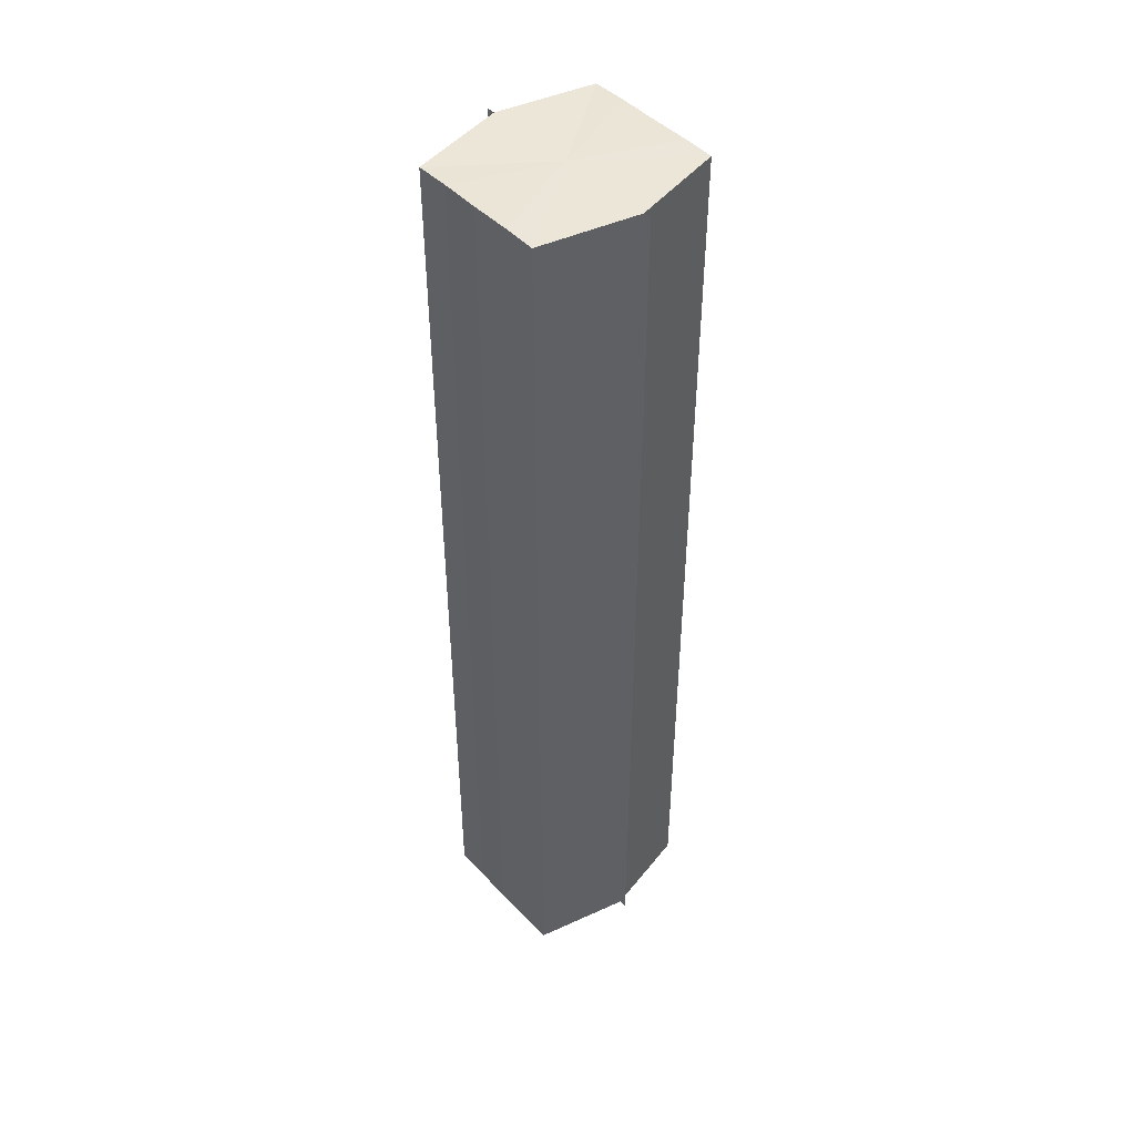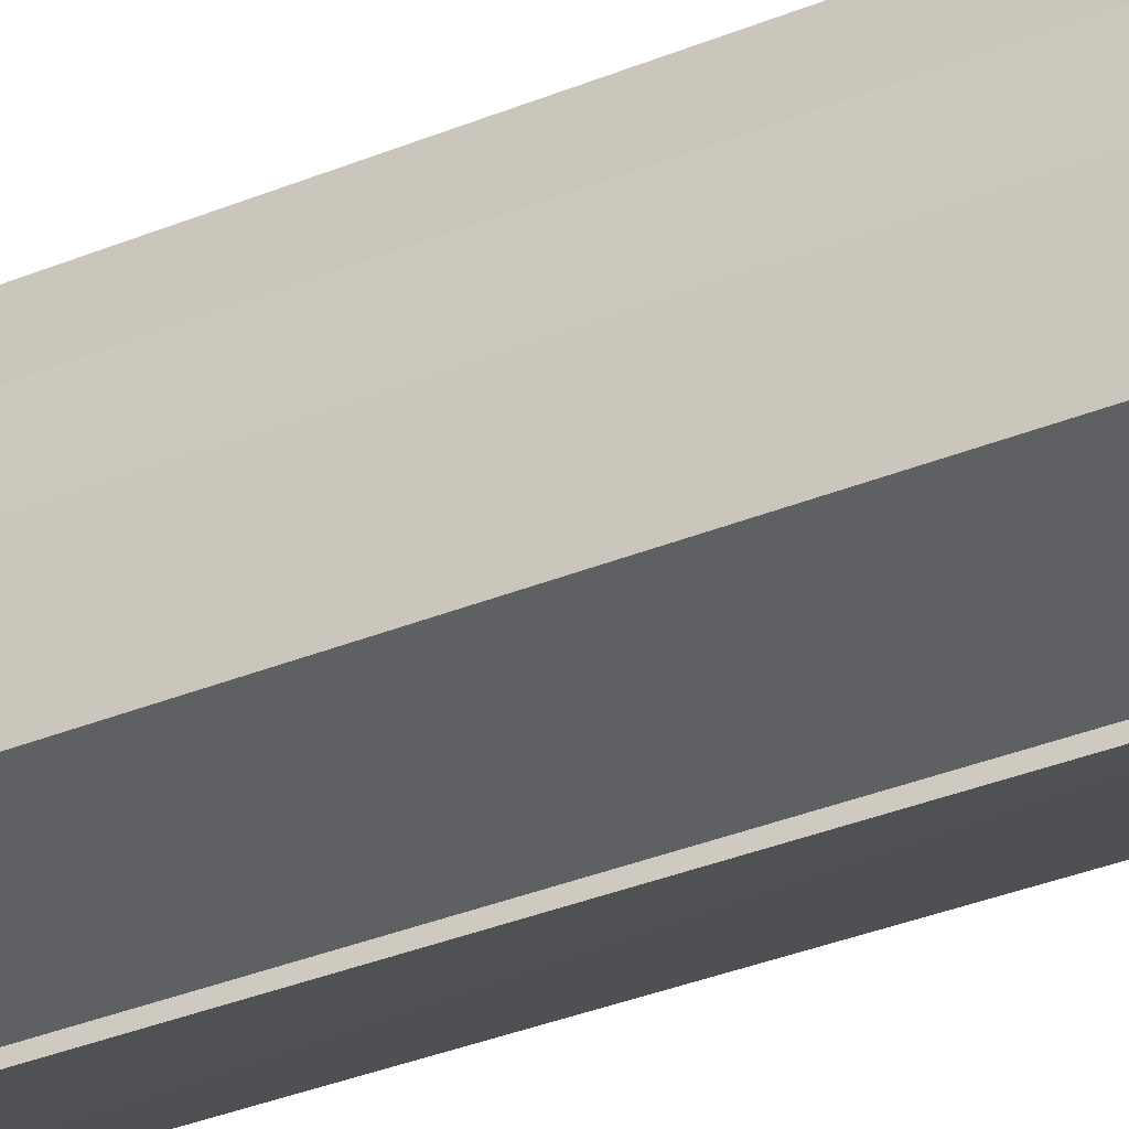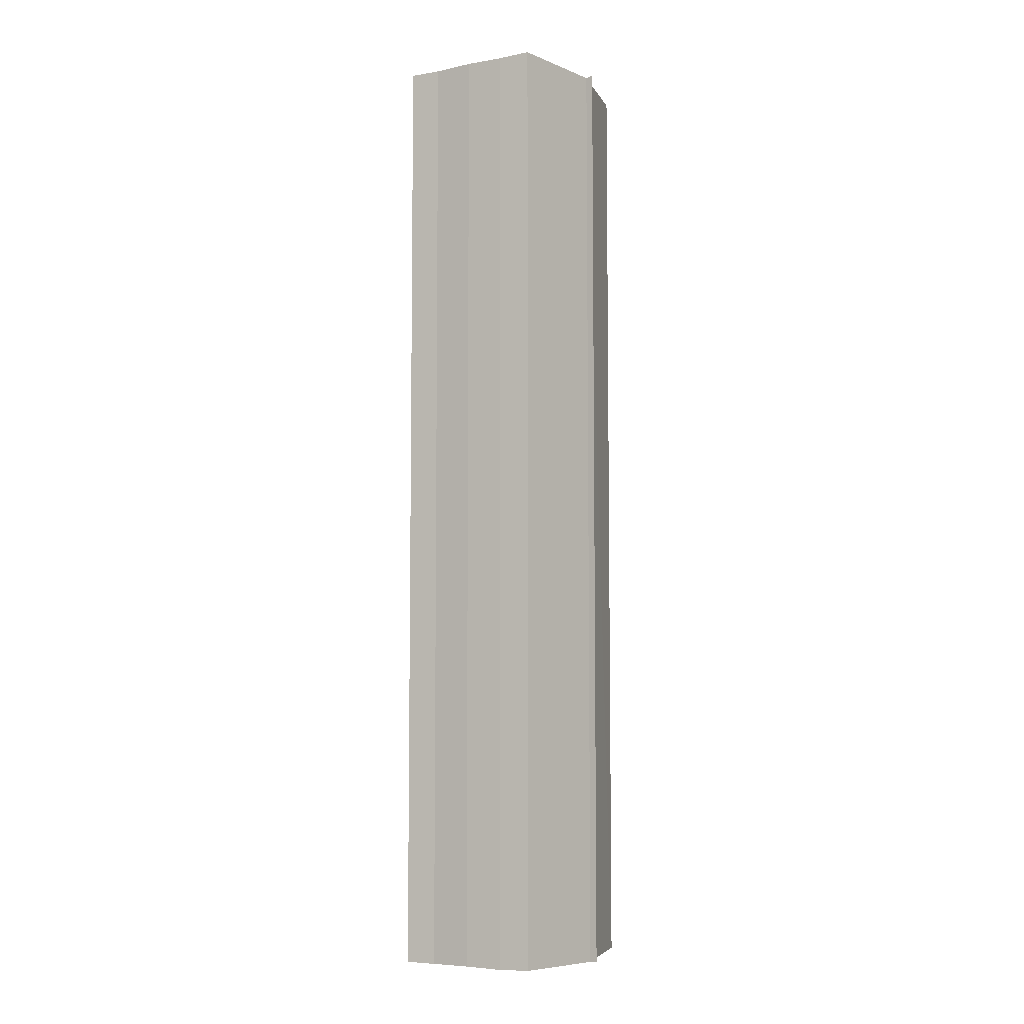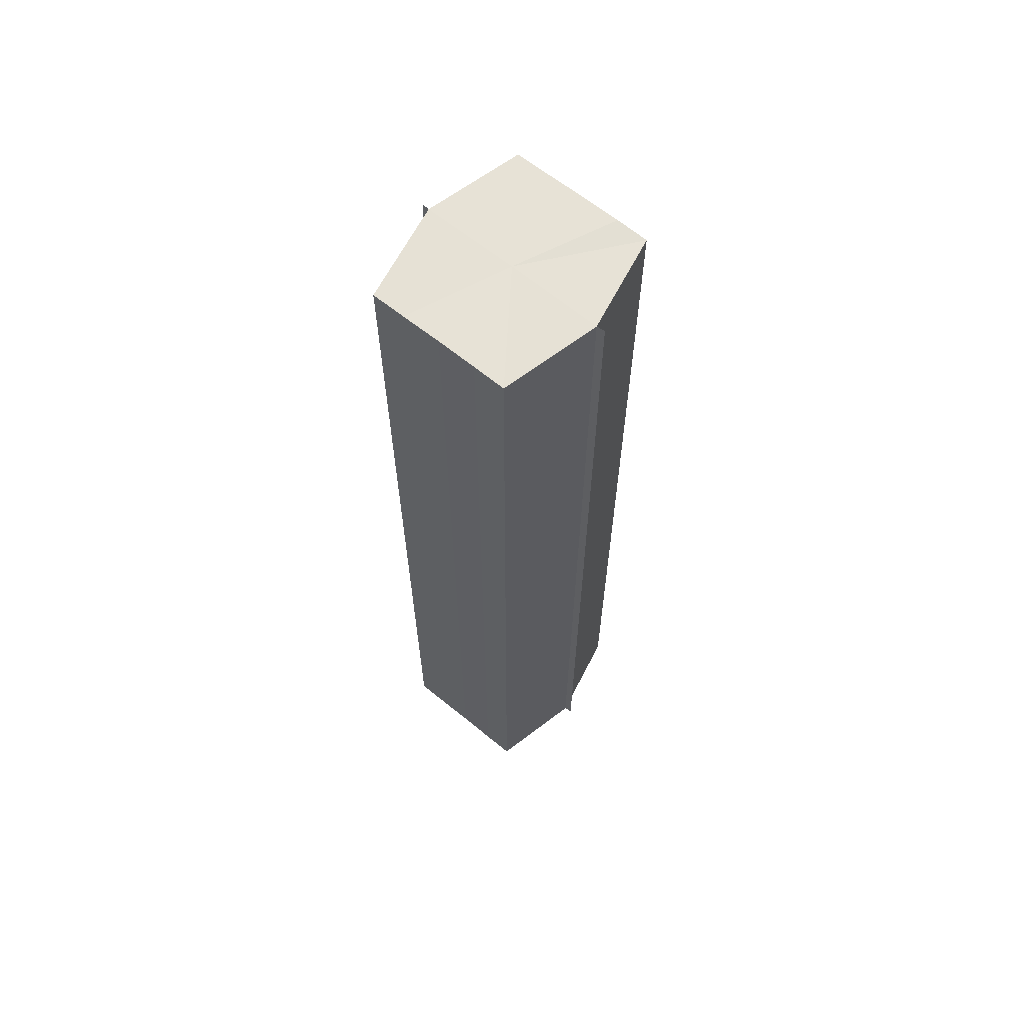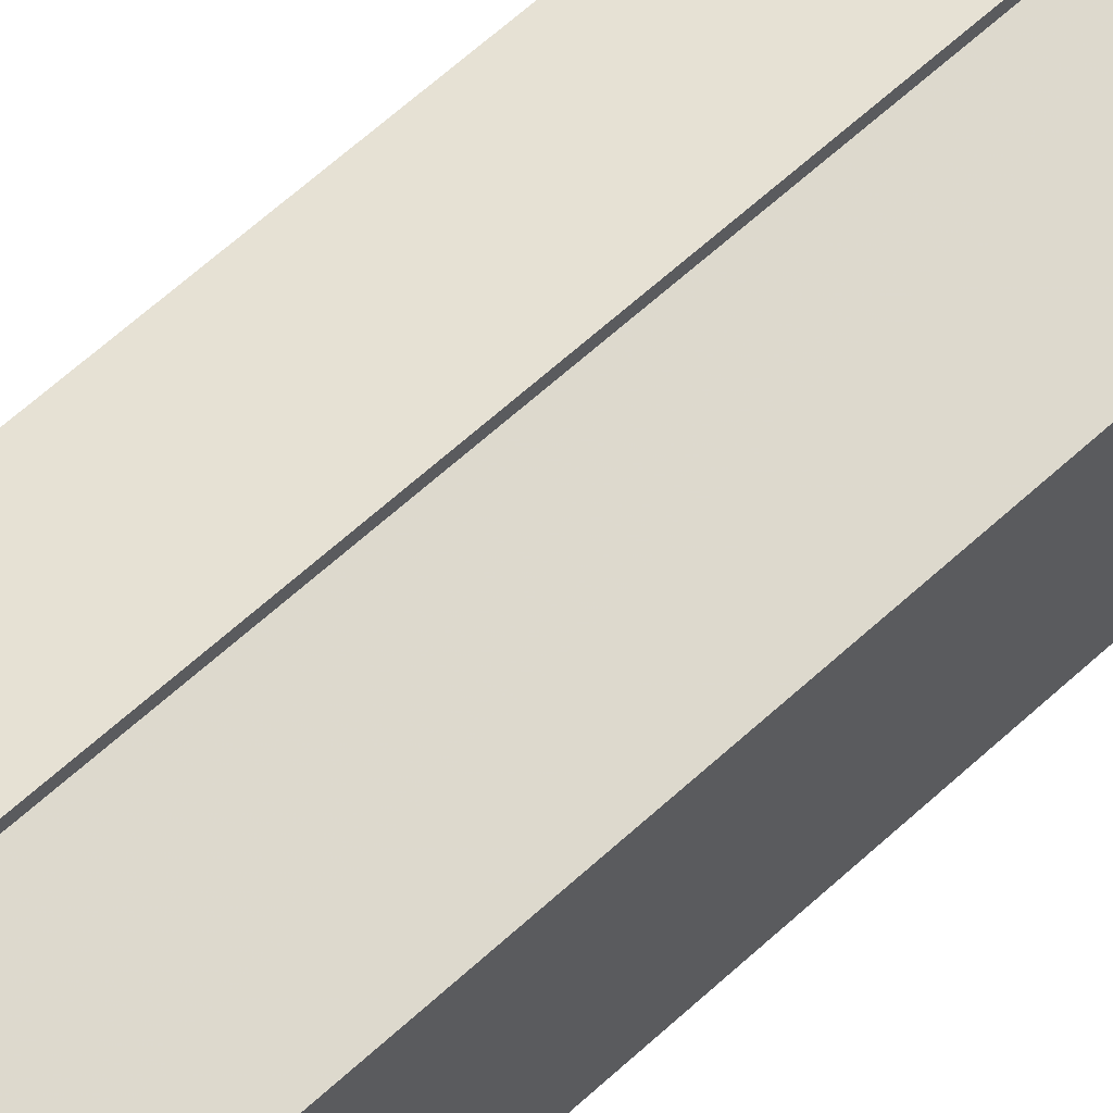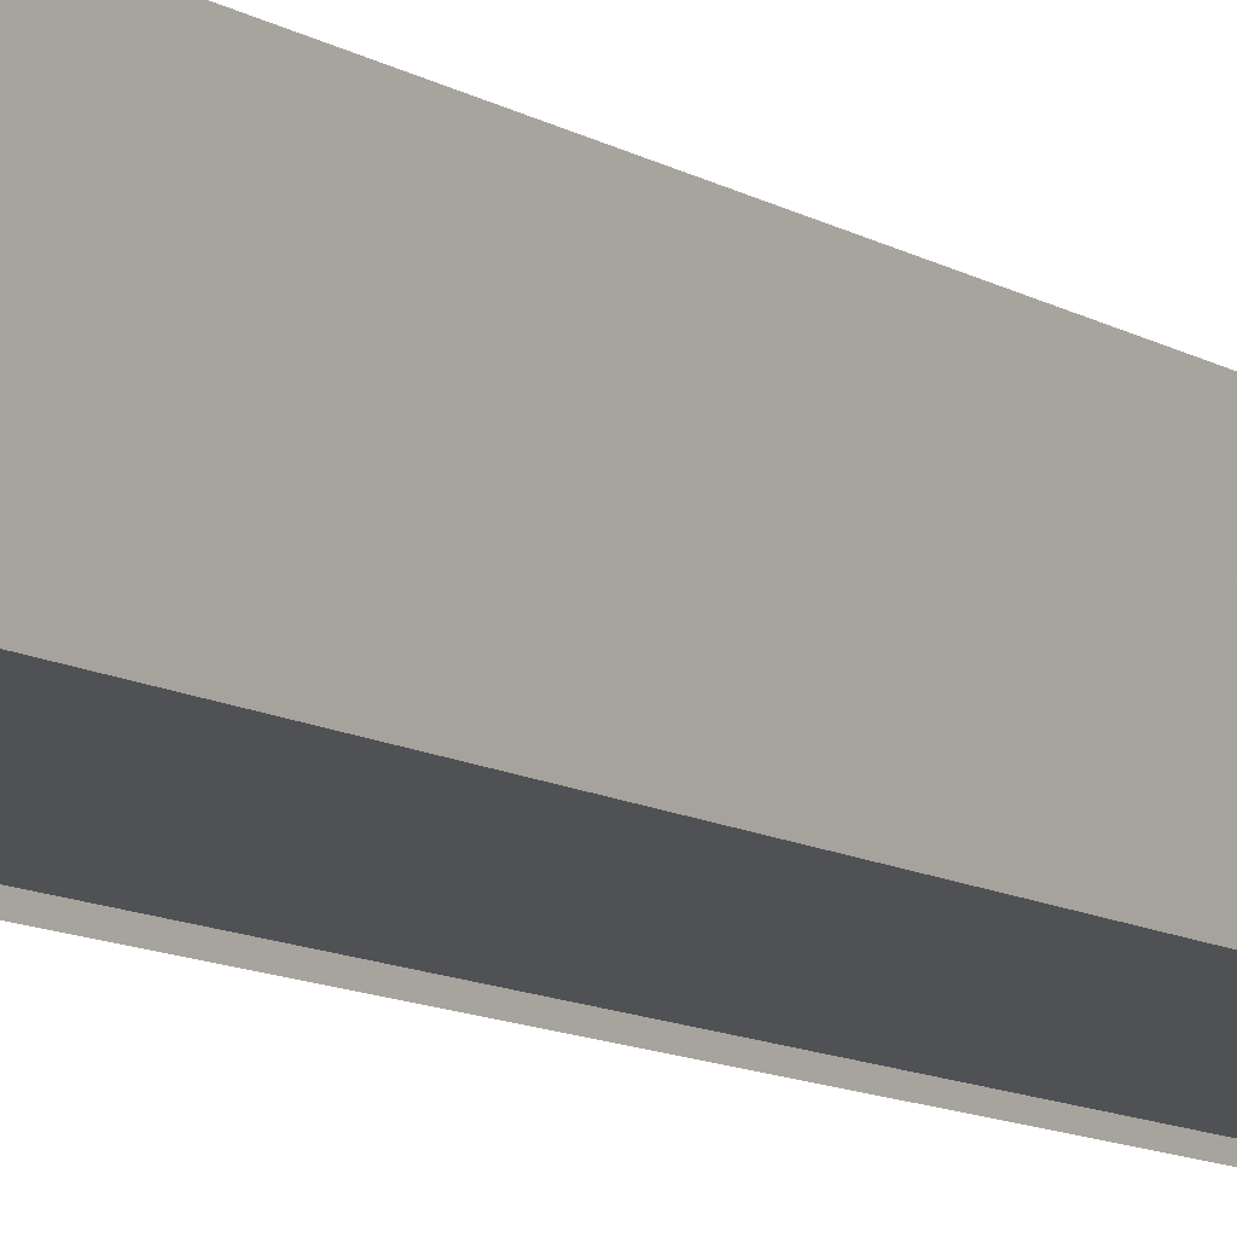
<metadata>
{"format":"obj","ext":"obj","renderer":"f3d","projection":"perspective","resolution":1024,"background":"white","views":[{"elev":46.2,"azim":139.5,"up":"+Y"},{"elev":-31.9,"azim":-59.4,"up":"+Z"},{"elev":-6.1,"azim":-60.9,"up":"+Y"},{"elev":64.1,"azim":129.6,"up":"+Y"},{"elev":62.7,"azim":47.0,"up":"+Z"},{"elev":-10.7,"azim":33.8,"up":"+Z"}]}
</metadata>
<code>
o 24673
v 2208 1870 15.09
v 2208 1870 15.08
v 2208 1870 15.09
v 2208 1870 15.08
v 2208 1870 15.08
v 2208 1870 15.09
v 2208 1870 15.09
v 2208 1870 15.08
v 2208 1870 15.08
v 2208 1870 15.1
v 2208 1870 15.1
v 2208 1870 15.08
v 2208 1870 15.08
v 2208 1870 15.1
v 2208 1870 15.1
v 2208 1870 15.1
v 2208 1870 15.1
v 2208 1870 15.1
v 2208 1870 15.1
v 2208 1870 15.1
v 2208 1870 15.09
v 2208 1870 15.09
v 2208 1870 15.09
v 2208 1870 15.09
v 2208 1870 15.08
v 2208 1870 15.08
v 2208 1870 15.08
v 2208 1870 15.08
v 2208 1870 15.08
v 2208 1870 15.08
v 2208 1870 15.09
v 2208 1870 15.08
v 2208 1870 15.08
v 2208 1870 15.08
v 2208 1870 15.09
v 2208 1870 15.08
v 2208 1870 15.09
v 2208 1870 15.09
v 2208 1870 15.1
v 2208 1870 15.09
v 2208 1870 15.1
v 2208 1870 15.1
v 2208 1870 15.1
v 2208 1870 15.1
v 2208 1870 15.1
v 2208 1870 15.09
v 2208 1870 15.1
v 2208 1870 15.1
v 2208 1870 15.1
v 2208 1870 15.09
v 2208 1870 15.09
v 2208 1870 15.1
v 2208 1870 15.1
v 2208 1870 15.08
v 2208 1870 15.09
v 2208 1870 15.09
v 2208 1870 15.09
v 2208 1870 15.08
v 2208 1870 15.08
v 2208 1870 15.09
v 2208 1870 15.09
v 2208 1870 15.08
v 2208 1870 15.08
v 2208 1870 15.08
v 2208 1870 15.08
v 2208 1870 15.08
v 2208 1870 15.08
v 2208 1870 15.08
v 2208 1870 15.08
v 2208 1870 15.08
v 2208 1870 15.08
v 2208 1870 15.09
v 2208 1870 15.09
v 2208 1870 15.08
v 2208 1870 15.09
v 2208 1870 15.08
v 2208 1870 15.1
v 2208 1870 15.08
v 2208 1870 15.1
v 2208 1870 15.08
v 2208 1870 15.1
v 2208 1870 15.08
v 2208 1870 15.09
v 2208 1870 15.09
f 1 2 3
f 2 4 5
f 6 1 7
f 4 8 9
f 10 6 11
f 12 8 13
f 14 10 15
f 14 16 15
f 15 17 18
f 15 19 20
f 20 21 22
f 22 23 24
f 24 25 26
f 26 27 28
f 28 29 30
f 13 29 30
f 31 32 29
f 31 33 32
f 31 29 34
f 31 35 33
f 31 34 36
f 31 37 35
f 31 36 38
f 31 39 37
f 31 38 40
f 31 40 41
f 31 42 39
f 31 41 42
f 43 42 44
f 45 42 44
f 46 47 43
f 48 49 45
f 50 51 46
f 52 49 53
f 54 55 50
f 56 52 57
f 58 59 54
f 60 56 61
f 62 60 63
f 64 62 65
f 66 67 58
f 68 64 66
f 68 69 66
f 66 70 71
f 72 73 74
f 72 75 73
f 72 74 76
f 72 77 75
f 72 76 78
f 72 79 77
f 72 78 80
f 72 81 79
f 72 80 82
f 72 83 81
f 72 82 84
f 72 84 83

</code>
